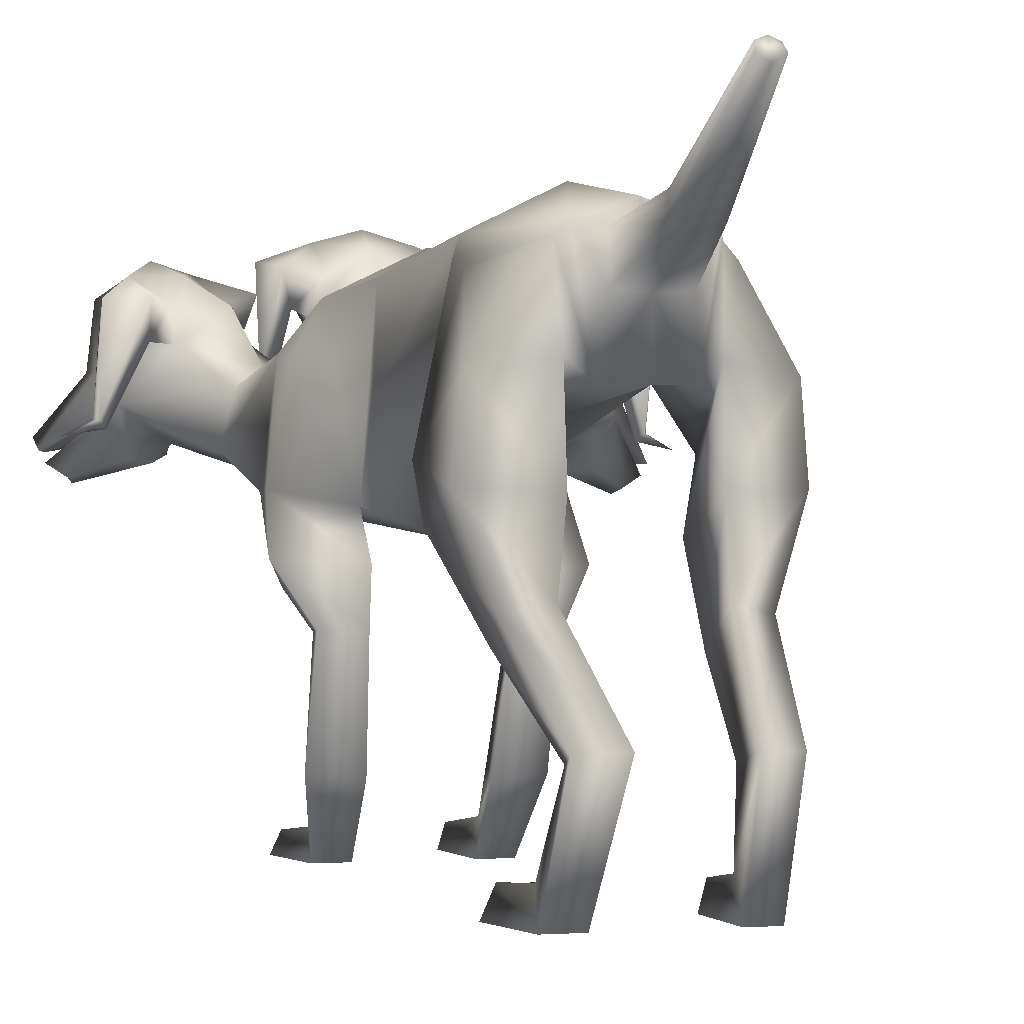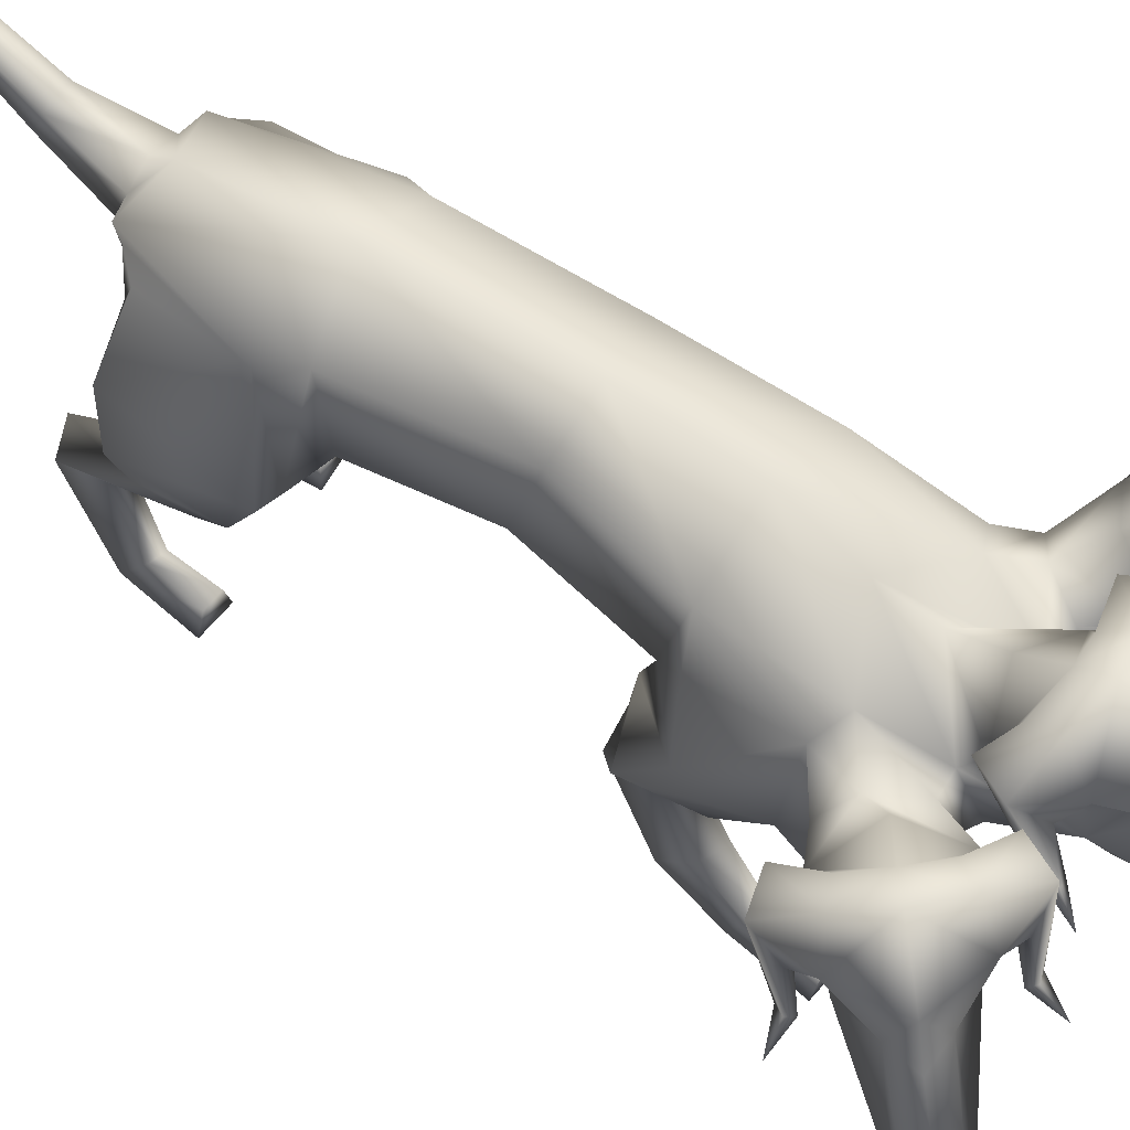
<metadata>
{"format":"obj","ext":"obj","renderer":"f3d","projection":"perspective","resolution":1024,"background":"white","views":[{"elev":-1.1,"azim":161.2,"up":"+Y"},{"elev":61.3,"azim":-56.7,"up":"+Y"}]}
</metadata>
<code>
o Cerberus_Cube.004
v -0.2551 -0.1532 -0.5227
v 0.25 -0.1542 -0.522
v -0.2332 0.1924 -0.5744
v 0.2338 0.1921 -0.5741
v -0.1548 0.2048 -0.9018
v 0.1578 0.2052 -0.902
v -0.1466 -0.002923 -0.9279
v 0.1493 -0.002046 -0.9285
v -0.3113 -0.02766 -0.879
v 0.3128 -0.02947 -0.8775
v -0.2059 0.178 -0.8477
v 0.2083 0.178 -0.8477
v -0.2219 0.1724 -0.6078
v 0.2226 0.1722 -0.6076
v -0.3053 -0.1672 -0.5472
v 0.3003 -0.1691 -0.5458
v -0.2339 -0.5029 -0.7682
v 0.2264 -0.5032 -0.7678
v -0.259 -0.4438 -0.8864
v 0.2538 -0.4443 -0.8856
v -0.161 -0.4254 -0.9178
v 0.1564 -0.4254 -0.9187
v -0.181 -0.5134 -0.7518
v 0.1732 -0.5134 -0.7523
v -0.1641 -0.8909 -0.9231
v 0.1612 -0.8909 -0.9233
v -0.1394 -0.9735 -1.022
v 0.1385 -0.9737 -1.022
v -0.2237 -0.9758 -1.004
v 0.2225 -0.9757 -1.003
v -0.2064 -0.8971 -0.9382
v 0.2038 -0.897 -0.9376
v -0.2292 -0.9062 -0.7905
v 0.2235 -0.9062 -0.7893
v -0.2585 -0.9739 -0.7879
v 0.2527 -0.9739 -0.7861
v -0.1554 -0.9739 -0.778
v 0.1495 -0.9739 -0.7784
v -0.1694 -0.9093 -0.7864
v 0.1637 -0.9093 -0.7865
v -0.1139 -0.6658 -1.173
v 0.1134 -0.6663 -1.175
v -0.1364 -0.696 -1.004
v 0.133 -0.6963 -1.005
v -0.211 -0.671 -1.132
v 0.2099 -0.6714 -1.132
v -0.1863 -0.6924 -1.029
v 0.1833 -0.6928 -1.029
v -0.204 -0.3077 -0.5874
v 0.1972 -0.3078 -0.5875
v -0.3062 -0.2914 -0.6174
v 0.3001 -0.2933 -0.6161
v -0.3326 -0.2242 -0.8661
v 0.3307 -0.2264 -0.8645
v -0.1453 -0.2381 -0.9341
v 0.1441 -0.2371 -0.9349
v 0.09075 -0.2513 0.6379
v -0.01443 -0.2639 0.6568
v -0.008394 0.2066 0.5095
v 0.007531 0.2969 0.3006
v 0.02984 -0.3007 0.1357
v -0.2028 0.1849 0.2905
v 0.2217 0.191 0.3306
v -0.1299 -0.2423 0.1829
v 0.177 -0.2364 0.2091
v -0.2002 -0.01931 -0.4372
v 0.2071 -0.01272 -0.4638
v -0.1999 0.2378 -0.471
v 0.1958 0.2441 -0.4969
v -0.002283 -0.07837 -0.5494
v -0.005389 0.3454 -0.5143
v -0.3073 -0.2087 0.3217
v 0.3281 -0.2001 0.3743
v -0.2646 0.05579 0.3093
v 0.2811 0.06296 0.3545
v -0.2703 0.08447 0.5544
v 0.2456 0.09124 0.5972
v -0.3014 -0.207 0.529
v 0.2878 -0.2007 0.5774
v -0.2203 -0.4984 0.2341
v 0.2588 -0.4899 0.2655
v -0.2229 -0.498 0.1341
v 0.2781 -0.4845 0.1675
v -0.1189 -0.5003 0.1219
v 0.1776 -0.484 0.1381
v -0.1506 -0.4973 0.2675
v 0.1846 -0.4889 0.2869
v -0.1588 -0.8829 0.469
v 0.1574 -0.8833 0.4681
v -0.1349 -0.9683 0.412
v 0.1365 -0.9673 0.4067
v -0.2209 -0.9681 0.4117
v 0.2222 -0.9679 0.4136
v -0.2102 -0.8951 0.4525
v 0.2097 -0.8955 0.4555
v -0.2287 -0.9124 0.6229
v 0.2287 -0.9124 0.6229
v -0.2548 -0.9648 0.6197
v 0.2548 -0.9648 0.6197
v -0.1217 -0.9648 0.6369
v 0.1217 -0.9648 0.6369
v -0.1368 -0.9056 0.6299
v 0.1368 -0.9056 0.6299
v -0.1169 -0.7973 0.2594
v 0.1488 -0.7873 0.2575
v -0.1473 -0.7499 0.3721
v 0.1605 -0.7462 0.3761
v -0.2413 -0.7839 0.2634
v 0.2709 -0.7768 0.2828
v -0.218 -0.7598 0.332
v 0.2368 -0.7557 0.3478
v -0.1543 -0.358 0.4613
v 0.1551 -0.3537 0.4823
v -0.2674 -0.4095 0.3833
v 0.28 -0.4026 0.4228
v -0.3123 -0.3533 0.2061
v 0.353 -0.3416 0.257
v -0.1129 -0.3669 0.1377
v 0.1678 -0.3544 0.1562
v -0.09434 -0.04984 -0.9388
v 0.09548 -0.04899 -0.9395
v -0.1388 0.226 -0.9328
v 0.1388 0.226 -0.9328
v 0.000771 -0.05216 -0.9544
v 0 0.2799 -0.893
v 0 0.2426 -0.9528
v 0 0.1037 -0.9621
v -0.07509 0.2191 -0.9482
v 0.07509 0.2191 -0.9482
v -0.07828 0.1122 -0.9674
v 0.07828 0.1122 -0.9674
v -0.05404 0.2081 -1.167
v 0.05404 0.2081 -1.167
v -0.04205 0.263 -1.146
v 0.04205 0.263 -1.146
v 0 0.1857 -1.157
v 0 0.2776 -1.144
v 0 0.4722 -1.465
v 0 0.4249 -1.481
v -0.02401 0.4621 -1.467
v 0.02401 0.4621 -1.467
v -0.02855 0.4417 -1.48
v 0.02855 0.4417 -1.48
v -0.1445 -0.04551 -0.1191
v 0.2492 -0.03666 -0.1262
v -0.1272 0.1925 -0.05358
v 0.2222 0.2004 -0.05988
v 0.05683 -0.2436 -0.1546
v 0.04628 0.2539 -0.04651
v 0.1088 0.1921 0.8533
v 0.07201 0.09686 1.039
v -0.001456 0.1824 1.13
v 0.08958 0.2679 1.044
v -0.003363 0.04073 1.31
v -0.02278 0.0511 1.32
v -0.06199 0.3453 1.134
v -0.07509 0.03717 1.34
v 0.05817 0.2268 1.035
v 0.02252 0.1891 1.08
v 0.06442 0.184 1.037
v 0.09931 0.2137 0.9857
v -0.01457 0.01154 1.303
v -0.07208 0.01774 1.307
v -0.03166 -0.02935 1.263
v 0.01881 -0.01684 1.068
v 0.07068 0.3661 0.9604
v -0.04902 0.3998 0.9687
v 0.0591 0.288 0.8795
v -0.04186 0.3521 0.8899
v 0.1652 0.301 0.8588
v 0.2008 0.3187 0.9566
v 0.1457 0.2432 1.017
v 0.1329 0.2115 0.9018
v 0.1518 0.04642 1.035
v 0.1327 0.05542 1.057
v 0.1564 0.07111 1.06
v 0.169 0.06691 1.036
v 0.192 0.04921 1.126
v -0.02043 0.1996 0.6558
v 0.09828 0.04953 0.7961
v 0.09957 -0.05572 0.868
v -0.02796 -0.1279 0.7983
v 0.2854 -0.1339 0.8367
v 0.1418 -0.02847 0.8611
v 0.3405 -0.1085 0.7222
v 0.1692 0.06747 0.813
v 0.3192 0.0229 0.6722
v -0.03193 0.2659 0.7839
v 0.2461 0.07306 0.7157
v -0.1978 0.1364 0.5983
v 0.1656 0.1412 0.6285
v -0.2897 0.06602 0.6712
v -0.3534 0.01406 0.6164
v -0.2298 0.06223 0.7799
v -0.3792 -0.1162 0.6625
v -0.2083 -0.03307 0.8321
v -0.3432 -0.1412 0.7848
v -0.1671 -0.05922 0.8459
v -0.1567 0.04618 0.7749
v -0.0455 -0.002798 0.99
v -0.3034 0.04271 1.085
v -0.2664 0.06119 0.9999
v -0.258 0.06567 1.025
v -0.2337 0.05061 1.027
v -0.2486 0.04116 1.001
v -0.2125 0.2069 0.8732
v -0.2448 0.238 0.9845
v -0.2912 0.3123 0.9158
v -0.2396 0.2957 0.8252
v -0.138 0.2854 0.8632
v -0.1648 0.363 0.9408
v -0.05059 -0.0334 1.056
v -0.1214 -0.01868 1.056
v -0.06876 -0.04232 1.277
v -0.1034 -0.0303 1.257
v -0.128 0.01005 1.294
v -0.05041 0.05736 1.04
v -0.1932 0.2099 0.9615
v -0.1665 0.181 1.018
v -0.1324 0.187 1.067
v -0.161 0.2239 1.016
v -0.07763 0.07595 1.365
v -0.06461 0.1906 1.19
v -0.1236 0.04978 1.312
v -0.1409 0.03893 1.298
v -0.1946 0.2642 1.02
v -0.1168 0.1809 1.12
v -0.1721 0.09365 1.019
v -0.1802 0.1883 0.8293
v -0.1162 -0.2532 0.6217
v 0.213 0.1326 0.9421
v 0.3421 0.01074 1.06
v 0.4618 0.08034 1.096
v 0.3518 0.1847 1.087
v 0.5472 -0.08521 1.229
v 0.5701 -0.07805 1.226
v 0.5484 0.07457 1.106
v 0.644 -0.06459 1.231
v 0.3651 0.1427 1.059
v 0.4144 0.09604 1.071
v 0.3551 0.1007 1.062
v 0.3017 0.1403 1.044
v 0.4293 -0.03599 0.9845
v 0.5513 -0.1159 1.212
v 0.5346 -0.1519 1.167
v 0.57 -0.1697 1.154
v 0.3804 -0.1076 1.044
v 0.4255 -0.1279 0.9916
v 0.3329 0.2917 1.016
v 0.2827 0.2253 0.9396
v 0.1881 0.25 0.9877
v 0.2201 0.2566 1.088
v 0.2877 0.1688 1.098
v 0.2254 0.1529 0.9969
v 0.2631 -0.02724 1.103
v 0.2928 -0.02318 1.11
v 0.2779 -0.006083 1.128
v 0.2534 -0.005796 1.116
v 0.2852 -0.03413 1.2
v 0.3934 -0.08735 0.942
v 0.2927 0.2074 0.8075
v 0.6538 -0.0764 0.8696
v 0.5774 -0.04295 0.8254
v 0.5863 -0.04144 0.8509
v 0.5655 -0.05445 0.8656
v 0.5611 -0.06141 0.8359
v 0.4824 0.1234 0.7662
v 0.5783 0.1354 0.8374
v 0.5861 0.2146 0.7596
v 0.4894 0.2154 0.7174
v 0.3788 0.2785 0.8913
v 0.4294 0.2085 0.808
v 0.4381 0.3138 0.9529
v 0.5081 0.2717 0.8587
v 0.4837 -0.1192 0.9496
v 0.5875 -0.1579 1.118
v 0.5999 -0.1151 1.18
v 0.6349 -0.1253 1.135
v 0.5194 0.1153 0.8483
v 0.5269 0.08099 0.9075
v 0.5297 0.08282 0.9677
v 0.5282 0.124 0.9122
v 0.6217 -0.09913 1.21
v 0.537 0.2354 1.073
v 0.6452 -0.08665 1.159
v 0.6496 -0.09695 1.137
v 0.5632 0.1604 0.8976
v 0.5476 0.07049 1.019
v 0.5228 -0.00229 0.8952
v 0.4281 0.1168 0.7483
v -0.4757 0.105 0.6733
v -0.5902 -0.01691 0.8029
v -0.637 0.05494 0.9207
v -0.6347 0.1447 0.7983
v -0.7526 -0.1154 1.021
v -0.7521 -0.105 1.043
v -0.6397 0.2199 0.9755
v -0.7371 -0.117 1.097
v -0.6017 0.1092 0.8185
v -0.6112 0.06784 0.873
v -0.5985 0.06621 0.8141
v -0.5822 0.1009 0.7569
v -0.737 -0.1434 1.021
v -0.7103 -0.1323 1.071
v -0.6867 -0.1746 1.013
v -0.5576 -0.1329 0.8632
v -0.5769 0.2574 0.7687
v -0.5245 0.3011 0.873
v -0.4892 0.1964 0.7318
v -0.455 0.2676 0.8222
v -0.5337 0.202 0.6325
v -0.636 0.1985 0.6582
v -0.639 0.1195 0.7365
v -0.5324 0.1101 0.682
v -0.6166 -0.07688 0.7382
v -0.6261 -0.0701 0.7668
v -0.6445 -0.05761 0.7488
v -0.6315 -0.05883 0.7251
v -0.7132 -0.09436 0.7562
v -0.3543 0.1989 0.7539
v -0.4682 -0.09866 0.8706
v -0.4054 -0.0432 1.143
v -0.3609 -0.01386 1.065
v -0.3869 -0.01482 1.073
v -0.3983 -0.03226 1.053
v -0.3678 -0.03553 1.051
v -0.3178 0.1457 0.9518
v -0.3963 0.1598 1.041
v -0.3303 0.2493 1.042
v -0.2821 0.2438 0.9487
v -0.3667 0.2168 0.8858
v -0.4305 0.2817 0.9527
v -0.5069 -0.1401 0.9143
v -0.4717 -0.1188 0.9737
v -0.675 -0.186 1.051
v -0.6427 -0.1674 1.069
v -0.6675 -0.1319 1.111
v -0.5119 -0.04835 0.9064
v -0.4004 0.1311 0.9854
v -0.455 0.09005 0.9945
v -0.5149 0.08384 0.9941
v -0.4654 0.1318 0.9898
v -0.7634 -0.08308 1.114
v -0.6522 0.0588 1.007
v -0.6894 -0.09459 1.122
v -0.6672 -0.1012 1.128
v -0.4581 0.174 1.02
v -0.5653 0.06685 1.011
v -0.4395 0.000479 0.9951
v -0.296 0.1259 0.8999
f 11 5 7
f 11 7 9
f 8 6 12
f 8 12 10
f 13 3 5
f 13 5 11
f 6 4 14
f 6 14 12
f 15 1 3
f 15 3 13
f 4 2 16
f 4 16 14
f 9 15 13
f 9 13 11
f 14 16 10
f 14 10 12
f 39 25 31
f 39 31 33
f 32 26 40
f 32 40 34
f 33 31 29
f 33 29 35
f 30 32 34
f 30 34 36
f 35 29 27
f 35 27 37
f 28 30 36
f 28 36 38
f 37 27 25
f 37 25 39
f 26 28 38
f 26 38 40
f 35 37 39
f 35 39 33
f 40 38 36
f 40 36 34
f 43 41 21
f 43 21 23
f 22 42 44
f 22 44 24
f 25 27 41
f 25 41 43
f 42 28 26
f 42 26 44
f 41 45 19
f 41 19 21
f 20 46 42
f 20 42 22
f 27 29 45
f 27 45 41
f 46 30 28
f 46 28 42
f 45 47 17
f 45 17 19
f 18 48 46
f 18 46 20
f 29 31 47
f 29 47 45
f 48 32 30
f 48 30 46
f 47 43 23
f 47 23 17
f 24 44 48
f 24 48 18
f 31 25 43
f 31 43 47
f 44 26 32
f 44 32 48
f 1 15 51
f 1 51 49
f 52 16 2
f 52 2 50
f 17 23 49
f 17 49 51
f 50 24 18
f 50 18 52
f 53 51 15
f 53 15 9
f 16 52 54
f 16 54 10
f 19 17 51
f 19 51 53
f 52 18 20
f 52 20 54
f 55 53 9
f 55 9 7
f 10 54 56
f 10 56 8
f 21 19 53
f 21 53 55
f 54 20 22
f 54 22 56
f 7 1 49
f 7 49 55
f 50 2 8
f 50 8 56
f 23 21 55
f 23 55 49
f 56 22 24
f 56 24 50
f 61 58 230
f 61 230 64
f 57 58 61
f 57 61 65
f 74 62 64
f 74 64 72
f 65 63 75
f 65 75 73
f 72 78 76
f 72 76 74
f 77 79 73
f 77 73 75
f 102 88 94
f 102 94 96
f 95 89 103
f 95 103 97
f 96 94 92
f 96 92 98
f 93 95 97
f 93 97 99
f 98 92 90
f 98 90 100
f 91 93 99
f 91 99 101
f 100 90 88
f 100 88 102
f 89 91 101
f 89 101 103
f 98 100 102
f 98 102 96
f 103 101 99
f 103 99 97
f 106 104 84
f 106 84 86
f 85 105 107
f 85 107 87
f 88 90 104
f 88 104 106
f 105 91 89
f 105 89 107
f 104 108 82
f 104 82 84
f 83 109 105
f 83 105 85
f 90 92 108
f 90 108 104
f 109 93 91
f 109 91 105
f 108 110 80
f 108 80 82
f 81 111 109
f 81 109 83
f 92 94 110
f 92 110 108
f 111 95 93
f 111 93 109
f 110 106 86
f 110 86 80
f 87 107 111
f 87 111 81
f 94 88 106
f 94 106 110
f 107 89 95
f 107 95 111
f 114 112 230
f 114 230 78
f 57 113 115
f 57 115 79
f 80 86 112
f 80 112 114
f 113 87 81
f 113 81 115
f 116 114 78
f 116 78 72
f 79 115 117
f 79 117 73
f 82 80 114
f 82 114 116
f 115 81 83
f 115 83 117
f 118 116 72
f 118 72 64
f 73 117 119
f 73 119 65
f 84 82 116
f 84 116 118
f 117 83 85
f 117 85 119
f 64 230 112
f 64 112 118
f 113 57 65
f 113 65 119
f 86 84 118
f 86 118 112
f 119 85 87
f 119 87 113
f 124 70 66
f 124 66 120
f 67 70 124
f 67 124 121
f 122 68 71
f 122 71 125
f 71 69 123
f 71 123 125
f 122 5 3
f 122 3 68
f 4 6 123
f 4 123 69
f 120 7 5
f 120 5 122
f 6 8 121
f 6 121 123
f 1 7 120
f 1 120 66
f 121 8 2
f 121 2 67
f 1 66 68
f 1 68 3
f 69 67 2
f 69 2 4
f 128 122 125
f 128 125 126
f 125 123 129
f 125 129 126
f 127 124 120
f 127 120 130
f 121 124 127
f 121 127 131
f 130 120 122
f 130 122 128
f 123 121 131
f 123 131 129
f 132 130 128
f 132 128 134
f 129 131 133
f 129 133 135
f 136 127 130
f 136 130 132
f 131 127 136
f 131 136 133
f 134 128 126
f 134 126 137
f 126 129 135
f 126 135 137
f 140 134 137
f 140 137 138
f 137 135 141
f 137 141 138
f 139 136 132
f 139 132 142
f 133 136 139
f 133 139 143
f 142 132 134
f 142 134 140
f 135 133 143
f 135 143 141
f 138 139 142
f 138 142 140
f 143 139 138
f 143 138 141
f 146 144 64
f 146 64 62
f 65 145 147
f 65 147 63
f 68 66 144
f 68 144 146
f 145 67 69
f 145 69 147
f 144 148 61
f 144 61 64
f 61 148 145
f 61 145 65
f 66 70 148
f 66 148 144
f 148 70 67
f 148 67 145
f 149 146 62
f 149 62 60
f 63 147 149
f 63 149 60
f 71 68 146
f 71 146 149
f 147 69 71
f 147 71 149
f 152 155 154
f 152 154 151
f 152 223 222
f 152 222 155
f 152 153 156
f 152 156 223
f 154 155 222
f 154 222 157
f 153 158 161
f 153 161 150
f 152 159 158
f 152 158 153
f 151 160 159
f 151 159 152
f 150 161 160
f 150 160 151
f 161 158 159
f 161 159 160
f 151 154 157
f 151 157 217
f 151 217 163
f 151 163 162
f 163 214 164
f 163 164 162
f 214 212 165
f 214 165 164
f 151 162 164
f 151 164 165
f 153 166 167
f 153 167 156
f 166 168 169
f 166 169 167
f 168 170 173
f 168 173 150
f 166 171 170
f 166 170 168
f 153 172 171
f 153 171 166
f 150 173 172
f 150 172 153
f 173 174 175
f 173 175 172
f 172 175 176
f 172 176 171
f 171 176 177
f 171 177 170
f 170 177 174
f 170 174 173
f 174 178 175
f 174 177 178
f 176 178 177
f 175 178 176
f 151 165 212
f 151 212 200
f 151 181 180
f 151 180 150
f 200 182 181
f 200 181 151
f 57 181 182
f 57 182 58
f 77 187 185
f 77 185 79
f 180 181 184
f 180 184 186
f 57 79 185
f 57 185 183
f 150 188 169
f 150 169 168
f 150 180 179
f 150 179 188
f 187 77 191
f 187 191 189
f 189 191 180
f 189 180 186
f 76 190 62
f 76 62 74
f 63 191 77
f 63 77 75
f 59 179 180
f 59 180 191
f 190 59 60
f 190 60 62
f 60 59 191
f 60 191 63
f 59 190 199
f 59 199 179
f 229 188 179
f 229 179 199
f 229 210 169
f 229 169 188
f 230 58 182
f 230 182 198
f 200 228 198
f 200 198 182
f 228 229 199
f 228 199 198
f 228 200 212
f 228 212 213
f 204 203 201
f 203 202 201
f 205 201 202
f 205 204 201
f 209 206 205
f 209 205 202
f 208 209 202
f 208 202 203
f 207 208 203
f 207 203 204
f 206 207 204
f 206 204 205
f 229 226 207
f 229 207 206
f 226 211 208
f 226 208 207
f 211 210 209
f 211 209 208
f 210 229 206
f 210 206 209
f 211 167 169
f 211 169 210
f 226 156 167
f 226 167 211
f 228 213 215
f 228 215 216
f 214 215 213
f 214 213 212
f 163 216 215
f 163 215 214
f 228 216 163
f 228 163 217
f 228 217 157
f 228 157 225
f 218 219 220
f 218 220 221
f 229 228 219
f 229 219 218
f 228 227 220
f 228 220 219
f 227 226 221
f 227 221 220
f 226 229 218
f 226 218 221
f 225 157 222
f 225 222 224
f 227 223 156
f 227 156 226
f 227 224 222
f 227 222 223
f 227 228 225
f 227 225 224
f 190 192 194
f 190 194 199
f 76 193 192
f 76 192 190
f 194 196 198
f 194 198 199
f 183 184 181
f 183 181 57
f 76 78 195
f 76 195 193
f 78 230 197
f 78 197 195
f 196 197 230
f 196 230 198
f 233 232 235
f 233 235 236
f 233 236 238
f 233 238 237
f 233 237 284
f 233 284 234
f 235 283 238
f 235 238 236
f 234 231 242
f 234 242 239
f 233 234 239
f 233 239 240
f 232 233 240
f 232 240 241
f 231 232 241
f 231 241 242
f 242 241 240
f 242 240 239
f 232 243 283
f 232 283 235
f 232 244 277
f 232 277 243
f 277 244 245
f 277 245 246
f 246 245 247
f 246 247 248
f 232 247 245
f 232 245 244
f 234 284 273
f 234 273 249
f 249 273 271
f 249 271 250
f 250 231 254
f 250 254 251
f 249 250 251
f 249 251 252
f 234 249 252
f 234 252 253
f 231 234 253
f 231 253 254
f 254 253 256
f 254 256 255
f 253 252 257
f 253 257 256
f 252 251 258
f 252 258 257
f 251 254 255
f 251 255 258
f 255 256 259
f 255 259 258
f 257 258 259
f 256 257 259
f 232 260 248
f 232 248 247
f 232 231 186
f 232 186 184
f 260 232 184
f 260 184 183
f 231 250 271
f 231 271 261
f 231 261 189
f 231 189 186
f 290 187 189
f 290 189 261
f 290 261 271
f 290 271 272
f 260 183 185
f 260 185 289
f 289 185 187
f 289 187 290
f 289 275 248
f 289 248 260
f 265 262 264
f 264 262 263
f 266 263 262
f 266 262 265
f 270 263 266
f 270 266 267
f 269 264 263
f 269 263 270
f 268 265 264
f 268 264 269
f 267 266 265
f 267 265 268
f 290 267 268
f 290 268 287
f 287 268 269
f 287 269 274
f 274 269 270
f 274 270 272
f 272 270 267
f 272 267 290
f 274 272 271
f 274 271 273
f 287 274 273
f 287 273 284
f 289 278 276
f 289 276 275
f 246 248 275
f 246 275 276
f 277 246 276
f 277 276 278
f 289 243 277
f 289 277 278
f 289 286 283
f 289 283 243
f 279 282 281
f 279 281 280
f 290 279 280
f 290 280 289
f 289 280 281
f 289 281 288
f 288 281 282
f 288 282 287
f 287 282 279
f 287 279 290
f 286 285 238
f 286 238 283
f 288 287 284
f 288 284 237
f 288 237 238
f 288 238 285
f 288 285 286
f 288 286 289
f 293 292 295
f 293 295 296
f 293 296 343
f 293 343 344
f 293 344 297
f 293 297 294
f 295 298 343
f 295 343 296
f 294 291 302
f 294 302 299
f 293 294 299
f 293 299 300
f 292 293 300
f 292 300 301
f 291 292 301
f 291 301 302
f 302 301 300
f 302 300 299
f 292 338 298
f 292 298 295
f 292 303 304
f 292 304 338
f 304 303 305
f 304 305 335
f 335 305 306
f 335 306 333
f 292 306 305
f 292 305 303
f 294 297 308
f 294 308 307
f 307 308 310
f 307 310 309
f 309 291 314
f 309 314 311
f 307 309 311
f 307 311 312
f 294 307 312
f 294 312 313
f 291 294 313
f 291 313 314
f 314 313 316
f 314 316 315
f 313 312 317
f 313 317 316
f 312 311 318
f 312 318 317
f 311 314 315
f 311 315 318
f 315 316 319
f 315 319 318
f 317 318 319
f 316 317 319
f 292 321 333
f 292 333 306
f 292 291 193
f 292 193 195
f 321 292 195
f 321 195 197
f 291 309 310
f 291 310 320
f 291 320 192
f 291 192 193
f 350 194 192
f 350 192 320
f 350 320 310
f 350 310 331
f 321 197 196
f 321 196 349
f 349 196 194
f 349 194 350
f 349 334 333
f 349 333 321
f 325 322 324
f 324 322 323
f 326 323 322
f 326 322 325
f 330 323 326
f 330 326 327
f 329 324 323
f 329 323 330
f 328 325 324
f 328 324 329
f 327 326 325
f 327 325 328
f 350 327 328
f 350 328 347
f 347 328 329
f 347 329 332
f 332 329 330
f 332 330 331
f 331 330 327
f 331 327 350
f 332 331 310
f 332 310 308
f 347 332 308
f 347 308 297
f 349 337 336
f 349 336 334
f 335 333 334
f 335 334 336
f 304 335 336
f 304 336 337
f 349 338 304
f 349 304 337
f 349 346 298
f 349 298 338
f 339 342 341
f 339 341 340
f 350 339 340
f 350 340 349
f 349 340 341
f 349 341 348
f 348 341 342
f 348 342 347
f 347 342 339
f 347 339 350
f 346 345 343
f 346 343 298
f 348 347 297
f 348 297 344
f 348 344 343
f 348 343 345
f 348 345 346
f 348 346 349

</code>
